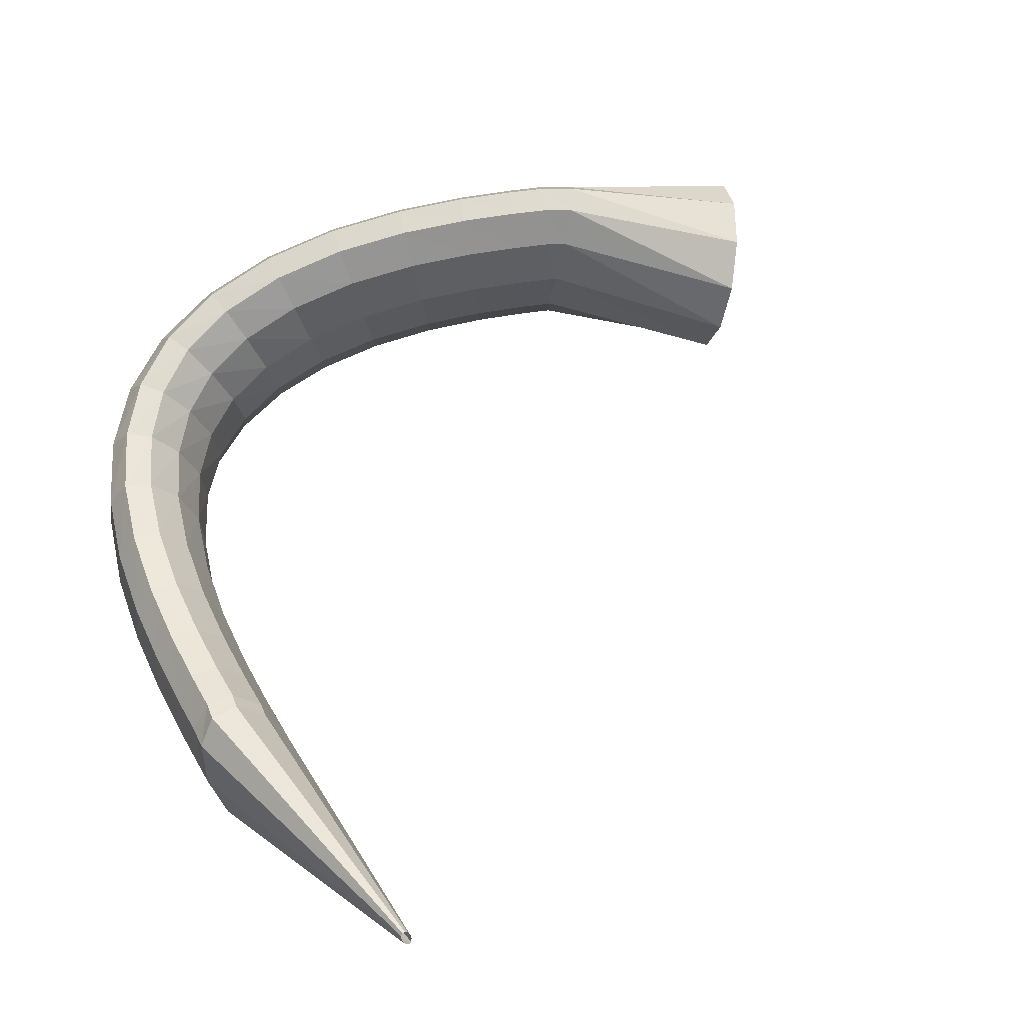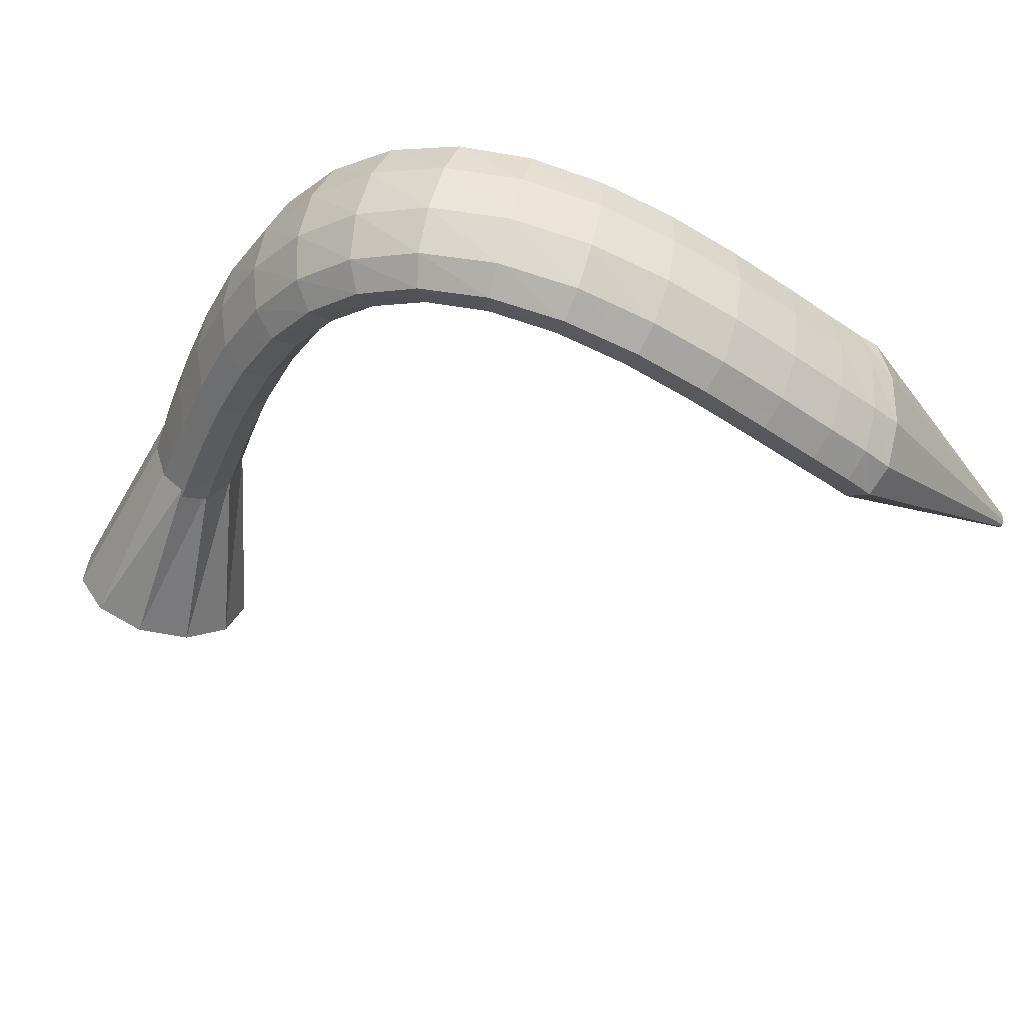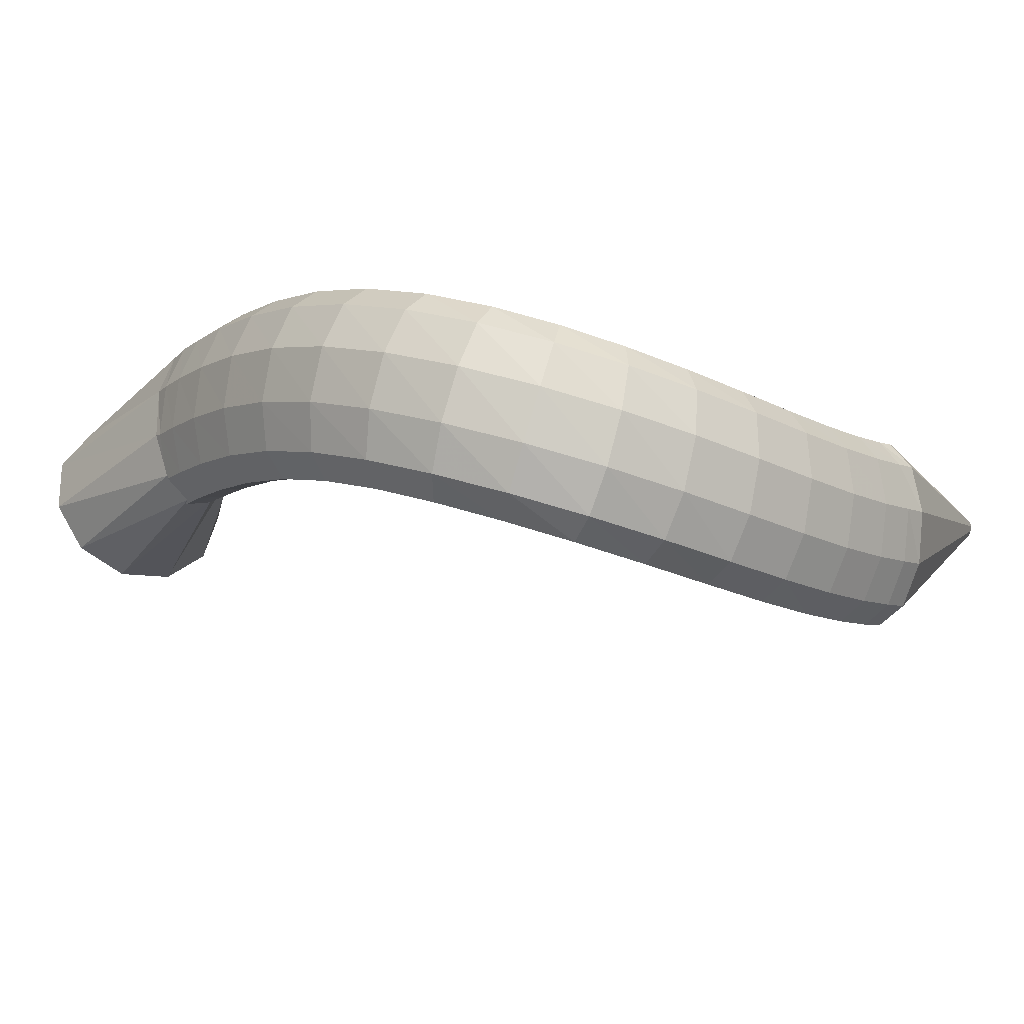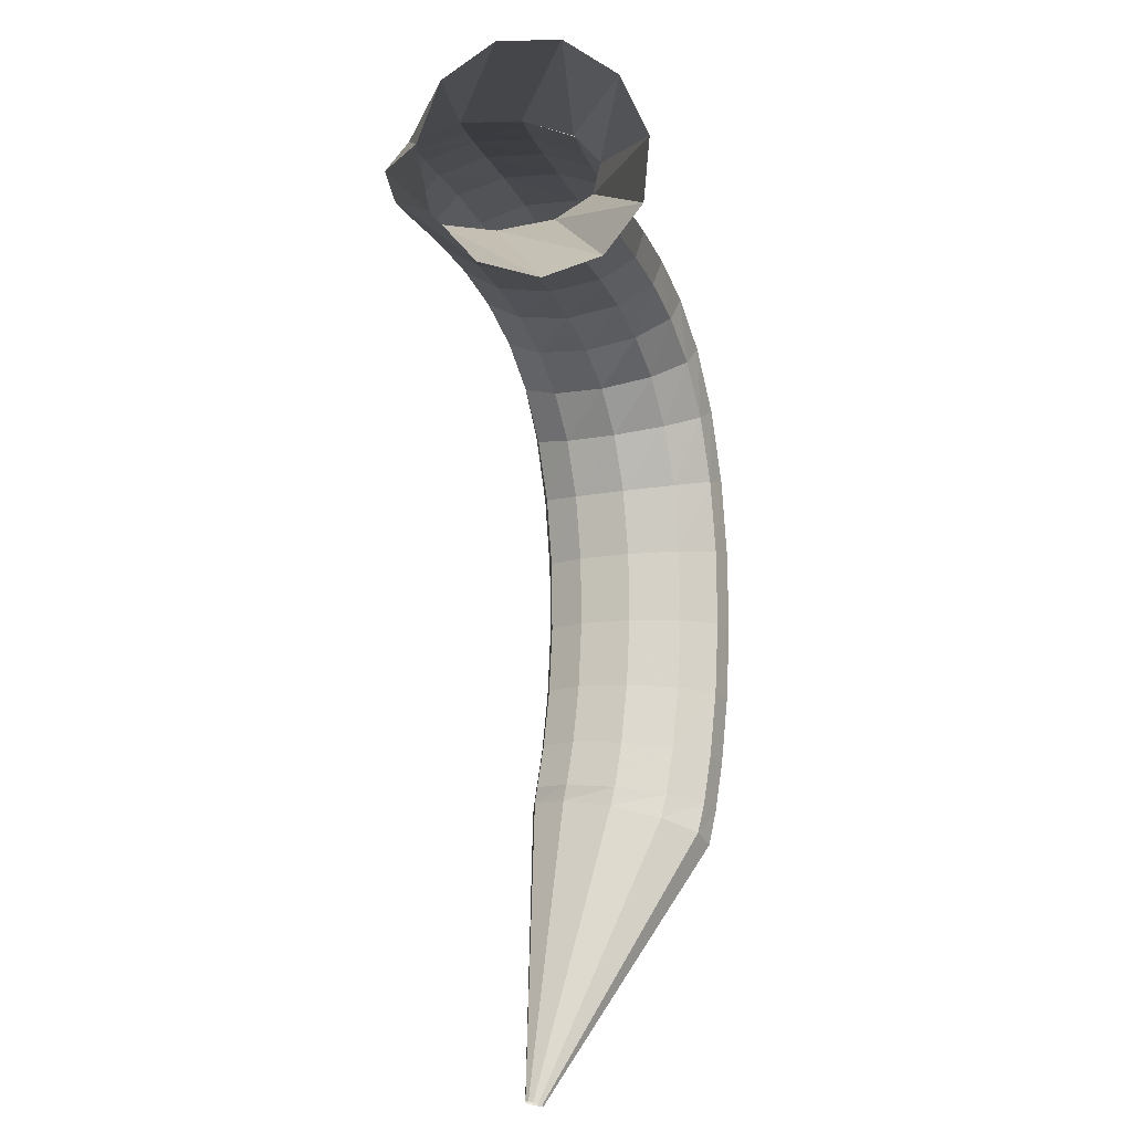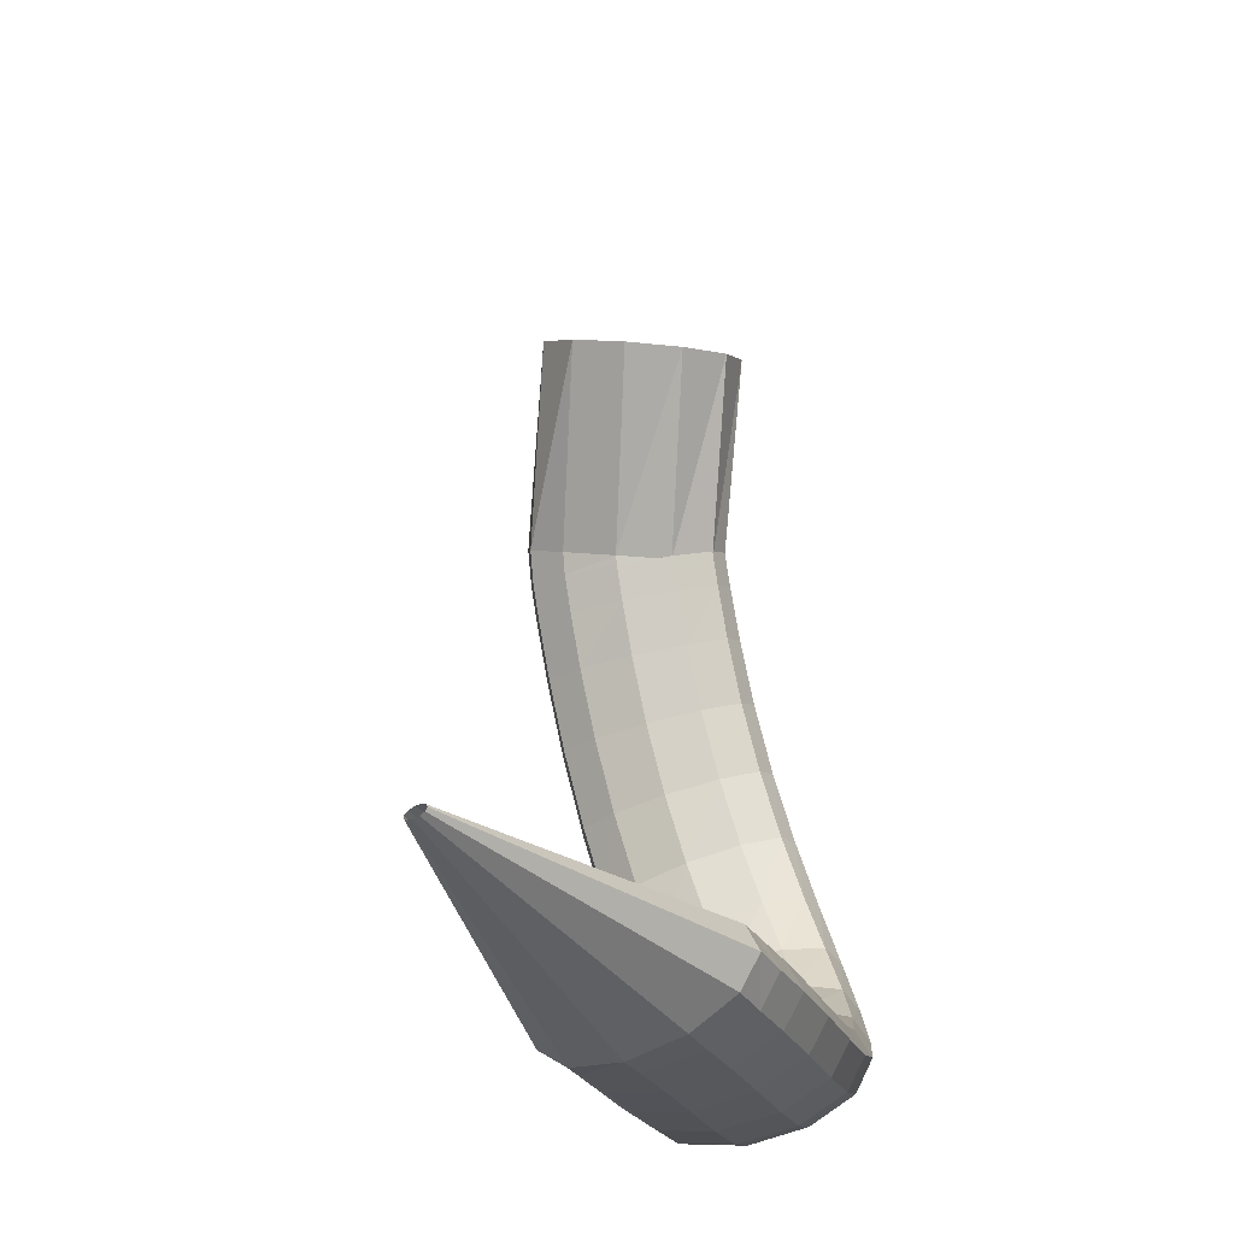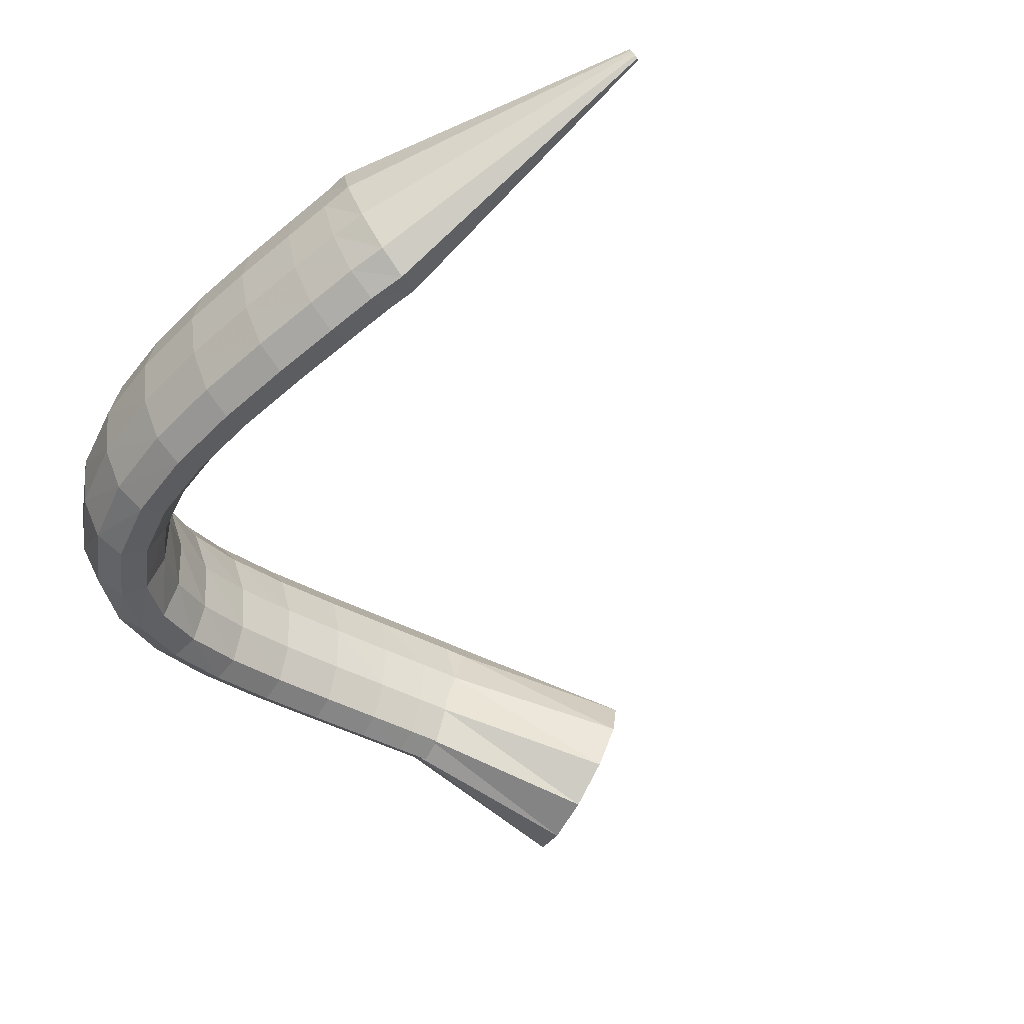
<metadata>
{"format":"obj","ext":"obj","renderer":"f3d","projection":"perspective","resolution":1024,"background":"white","views":[{"elev":50.1,"azim":-119.7,"up":"+Y"},{"elev":-46.5,"azim":136.9,"up":"+Y"},{"elev":-15.6,"azim":125.9,"up":"+Y"},{"elev":67.7,"azim":-88.1,"up":"+Z"},{"elev":-27.8,"azim":-74.0,"up":"+Z"},{"elev":-54.4,"azim":-142.7,"up":"+Y"}]}
</metadata>
<code>
g tube1
v 131.2 172.6 103.3
v 131.2 172.3 103.4
v 131.1 172.1 103.3
v 131.1 172 103.2
v 131.1 172.1 103
v 131.1 172.3 102.9
v 131.2 172.6 102.8
v 131.3 172.9 102.9
v 131.3 173 103
v 131.3 173 103.1
v 131.3 172.8 103.2
v 131.2 172.6 103.3
v 146.7 169.1 104
v 146.1 166.5 104.2
v 145.6 164.5 103.6
v 145.3 163.8 102.4
v 145.4 164.7 100.9
v 145.8 166.8 99.59
v 146.4 169.5 98.95
v 147 171.9 99.16
v 147.4 173.2 100.1
v 147.5 173.1 101.6
v 147.3 171.6 103
v 146.7 169.1 104
v 147.8 168.9 104.1
v 147.4 166.2 104.2
v 147.2 164.2 103.6
v 147.1 163.5 102.3
v 147.3 164.4 100.8
v 147.6 166.5 99.57
v 148 169.3 99.01
v 148.3 171.7 99.28
v 148.4 173.1 100.3
v 148.3 173 101.7
v 148.1 171.4 103.2
v 147.8 168.9 104.1
v 150.2 168.6 104.2
v 150 165.9 104.3
v 149.8 163.9 103.7
v 149.8 163.2 102.4
v 150 164.1 100.9
v 150.2 166.3 99.66
v 150.5 169 99.1
v 150.7 171.5 99.37
v 150.7 172.9 100.4
v 150.7 172.8 101.8
v 150.5 171.2 103.2
v 150.2 168.6 104.2
v 153.4 168.4 104.3
v 153.3 165.7 104.5
v 153.2 163.7 103.8
v 153.3 163 102.6
v 153.5 163.9 101.1
v 153.6 166 99.85
v 153.8 168.8 99.28
v 153.8 171.3 99.55
v 153.8 172.7 100.6
v 153.7 172.6 102
v 153.5 171 103.4
v 153.4 168.4 104.3
v 156.9 168.4 104.7
v 157 165.7 104.9
v 157.1 163.6 104.2
v 157.3 163 102.9
v 157.5 163.8 101.4
v 157.6 166 100.2
v 157.6 168.8 99.65
v 157.5 171.2 99.91
v 157.4 172.6 100.9
v 157.2 172.5 102.3
v 157 170.9 103.8
v 156.9 168.4 104.7
v 160.5 168.5 105.3
v 160.7 165.8 105.5
v 161 163.8 104.9
v 161.3 163.1 103.6
v 161.6 164 102.2
v 161.7 166.2 100.9
v 161.7 168.9 100.3
v 161.4 171.4 100.6
v 161.1 172.8 101.5
v 160.8 172.7 102.9
v 160.6 171.1 104.4
v 160.5 168.5 105.3
v 163.8 168.9 106.3
v 164.1 166.2 106.5
v 164.6 164.2 106
v 165.2 163.6 104.9
v 165.6 164.4 103.4
v 165.8 166.6 102.2
v 165.6 169.3 101.6
v 165.2 171.8 101.7
v 164.6 173.2 102.6
v 164.1 173.1 103.9
v 163.8 171.5 105.3
v 163.8 168.9 106.3
v 166.4 169.5 107.7
v 166.9 166.8 108
v 167.6 164.9 107.7
v 168.5 164.2 106.7
v 169.2 165.1 105.4
v 169.4 167.3 104.2
v 169.2 170 103.4
v 168.6 172.4 103.4
v 167.8 173.8 104.1
v 167 173.6 105.3
v 166.5 172 106.6
v 166.4 169.5 107.7
v 168.4 170.2 109.4
v 168.8 167.6 110
v 169.8 165.7 109.9
v 171 165.1 109.2
v 171.9 166.1 108.1
v 172.4 168.2 106.9
v 172.2 170.9 106.1
v 171.4 173.3 105.8
v 170.3 174.6 106.2
v 169.2 174.4 107.1
v 168.5 172.8 108.3
v 168.4 170.2 109.4
v 169.6 171.1 111.5
v 170 168.5 112.2
v 171.1 166.7 112.5
v 172.4 166.2 112.2
v 173.6 167.2 111.4
v 174.2 169.4 110.3
v 174.1 172.1 109.4
v 173.3 174.4 108.9
v 172.1 175.6 108.9
v 170.8 175.3 109.5
v 169.8 173.6 110.5
v 169.6 171.1 111.5
v 170.1 172.1 114.1
v 170.5 169.5 114.9
v 171.5 167.7 115.3
v 172.9 167.3 115.4
v 174.2 168.4 114.9
v 175 170.6 114.1
v 175 173.3 113.2
v 174.2 175.6 112.6
v 173 176.7 112.3
v 171.6 176.4 112.5
v 170.5 174.7 113.2
v 170.1 172.1 114.1
v 170 173.1 117.1
v 170.3 170.5 117.9
v 171.4 168.7 118.5
v 172.7 168.3 118.7
v 174 169.5 118.6
v 174.8 171.8 118
v 174.9 174.5 117.3
v 174.2 176.8 116.6
v 172.9 177.9 116.1
v 171.5 177.5 116.1
v 170.5 175.7 116.4
v 170 173.1 117.1
v 169.3 173.9 120.5
v 169.7 171.3 121.1
v 170.7 169.5 121.8
v 172.1 169.2 122.2
v 173.3 170.4 122.2
v 174.1 172.7 121.9
v 174.1 175.5 121.3
v 173.4 177.8 120.6
v 172.2 178.9 120.1
v 170.8 178.4 119.9
v 169.8 176.6 120
v 169.3 173.9 120.5
v 168.3 174.6 123.9
v 168.7 171.9 124.4
v 169.7 170.1 125
v 171 169.8 125.5
v 172.3 171 125.7
v 173 173.4 125.6
v 173 176.2 125.2
v 172.2 178.5 124.6
v 171 179.6 124
v 169.7 179.1 123.6
v 168.7 177.2 123.6
v 168.3 174.6 123.9
v 167.2 174.9 127
v 167.6 172.3 127.5
v 168.6 170.5 128.1
v 169.9 170.2 128.6
v 171.1 171.4 128.9
v 171.8 173.8 128.9
v 171.7 176.6 128.6
v 170.9 178.9 128.1
v 169.7 180 127.5
v 168.4 179.5 127.1
v 167.5 177.6 126.9
v 167.2 174.9 127
v 166.1 175.1 129.6
v 166.6 172.5 130
v 167.6 170.7 130.5
v 168.9 170.4 131.1
v 170.1 171.6 131.5
v 170.7 174.1 131.6
v 170.6 176.9 131.3
v 169.8 179.2 130.8
v 168.6 180.2 130.3
v 167.3 179.8 129.8
v 166.4 177.9 129.5
v 166.1 175.1 129.6
v 165.4 175.2 131.2
v 165.9 172.5 131.6
v 167 170.8 132.1
v 168.3 170.5 132.7
v 169.4 171.7 133.1
v 170 174.1 133.2
v 169.9 177 133
v 169.1 179.3 132.6
v 167.8 180.3 132
v 166.6 179.8 131.5
v 165.7 177.9 131.2
v 165.4 175.2 131.2
v 165.3 175.2 131.7
v 166 172.6 131.5
v 167.3 170.9 131.7
v 168.6 170.6 132.3
v 169.5 171.8 133
v 169.8 174.2 133.7
v 169.4 177 134
v 168.3 179.2 134
v 167 180.3 133.6
v 165.8 179.8 132.9
v 165.2 177.9 132.2
v 165.3 175.2 131.7
v 158.7 172.9 139.5
v 159.8 170.3 139.5
v 162 168.7 140.1
v 164.6 168.5 141.3
v 166.6 169.9 142.7
v 167.6 172.3 143.7
v 167.1 175 144.1
v 165.4 177.2 143.8
v 162.9 178.2 142.8
v 160.5 177.5 141.5
v 158.9 175.6 140.3
v 158.7 172.9 139.5
f 1 2 14
f 14 13 1
f 2 3 15
f 15 14 2
f 3 4 16
f 16 15 3
f 4 5 17
f 17 16 4
f 5 6 18
f 18 17 5
f 6 7 19
f 19 18 6
f 7 8 20
f 20 19 7
f 8 9 21
f 21 20 8
f 9 10 22
f 22 21 9
f 10 11 23
f 23 22 10
f 11 12 24
f 24 23 11
f 13 14 26
f 26 25 13
f 14 15 27
f 27 26 14
f 15 16 28
f 28 27 15
f 16 17 29
f 29 28 16
f 17 18 30
f 30 29 17
f 18 19 31
f 31 30 18
f 19 20 32
f 32 31 19
f 20 21 33
f 33 32 20
f 21 22 34
f 34 33 21
f 22 23 35
f 35 34 22
f 23 24 36
f 36 35 23
f 25 26 38
f 38 37 25
f 26 27 39
f 39 38 26
f 27 28 40
f 40 39 27
f 28 29 41
f 41 40 28
f 29 30 42
f 42 41 29
f 30 31 43
f 43 42 30
f 31 32 44
f 44 43 31
f 32 33 45
f 45 44 32
f 33 34 46
f 46 45 33
f 34 35 47
f 47 46 34
f 35 36 48
f 48 47 35
f 37 38 50
f 50 49 37
f 38 39 51
f 51 50 38
f 39 40 52
f 52 51 39
f 40 41 53
f 53 52 40
f 41 42 54
f 54 53 41
f 42 43 55
f 55 54 42
f 43 44 56
f 56 55 43
f 44 45 57
f 57 56 44
f 45 46 58
f 58 57 45
f 46 47 59
f 59 58 46
f 47 48 60
f 60 59 47
f 49 50 62
f 62 61 49
f 50 51 63
f 63 62 50
f 51 52 64
f 64 63 51
f 52 53 65
f 65 64 52
f 53 54 66
f 66 65 53
f 54 55 67
f 67 66 54
f 55 56 68
f 68 67 55
f 56 57 69
f 69 68 56
f 57 58 70
f 70 69 57
f 58 59 71
f 71 70 58
f 59 60 72
f 72 71 59
f 61 62 74
f 74 73 61
f 62 63 75
f 75 74 62
f 63 64 76
f 76 75 63
f 64 65 77
f 77 76 64
f 65 66 78
f 78 77 65
f 66 67 79
f 79 78 66
f 67 68 80
f 80 79 67
f 68 69 81
f 81 80 68
f 69 70 82
f 82 81 69
f 70 71 83
f 83 82 70
f 71 72 84
f 84 83 71
f 73 74 86
f 86 85 73
f 74 75 87
f 87 86 74
f 75 76 88
f 88 87 75
f 76 77 89
f 89 88 76
f 77 78 90
f 90 89 77
f 78 79 91
f 91 90 78
f 79 80 92
f 92 91 79
f 80 81 93
f 93 92 80
f 81 82 94
f 94 93 81
f 82 83 95
f 95 94 82
f 83 84 96
f 96 95 83
f 85 86 98
f 98 97 85
f 86 87 99
f 99 98 86
f 87 88 100
f 100 99 87
f 88 89 101
f 101 100 88
f 89 90 102
f 102 101 89
f 90 91 103
f 103 102 90
f 91 92 104
f 104 103 91
f 92 93 105
f 105 104 92
f 93 94 106
f 106 105 93
f 94 95 107
f 107 106 94
f 95 96 108
f 108 107 95
f 97 98 110
f 110 109 97
f 98 99 111
f 111 110 98
f 99 100 112
f 112 111 99
f 100 101 113
f 113 112 100
f 101 102 114
f 114 113 101
f 102 103 115
f 115 114 102
f 103 104 116
f 116 115 103
f 104 105 117
f 117 116 104
f 105 106 118
f 118 117 105
f 106 107 119
f 119 118 106
f 107 108 120
f 120 119 107
f 109 110 122
f 122 121 109
f 110 111 123
f 123 122 110
f 111 112 124
f 124 123 111
f 112 113 125
f 125 124 112
f 113 114 126
f 126 125 113
f 114 115 127
f 127 126 114
f 115 116 128
f 128 127 115
f 116 117 129
f 129 128 116
f 117 118 130
f 130 129 117
f 118 119 131
f 131 130 118
f 119 120 132
f 132 131 119
f 121 122 134
f 134 133 121
f 122 123 135
f 135 134 122
f 123 124 136
f 136 135 123
f 124 125 137
f 137 136 124
f 125 126 138
f 138 137 125
f 126 127 139
f 139 138 126
f 127 128 140
f 140 139 127
f 128 129 141
f 141 140 128
f 129 130 142
f 142 141 129
f 130 131 143
f 143 142 130
f 131 132 144
f 144 143 131
f 133 134 146
f 146 145 133
f 134 135 147
f 147 146 134
f 135 136 148
f 148 147 135
f 136 137 149
f 149 148 136
f 137 138 150
f 150 149 137
f 138 139 151
f 151 150 138
f 139 140 152
f 152 151 139
f 140 141 153
f 153 152 140
f 141 142 154
f 154 153 141
f 142 143 155
f 155 154 142
f 143 144 156
f 156 155 143
f 145 146 158
f 158 157 145
f 146 147 159
f 159 158 146
f 147 148 160
f 160 159 147
f 148 149 161
f 161 160 148
f 149 150 162
f 162 161 149
f 150 151 163
f 163 162 150
f 151 152 164
f 164 163 151
f 152 153 165
f 165 164 152
f 153 154 166
f 166 165 153
f 154 155 167
f 167 166 154
f 155 156 168
f 168 167 155
f 157 158 170
f 170 169 157
f 158 159 171
f 171 170 158
f 159 160 172
f 172 171 159
f 160 161 173
f 173 172 160
f 161 162 174
f 174 173 161
f 162 163 175
f 175 174 162
f 163 164 176
f 176 175 163
f 164 165 177
f 177 176 164
f 165 166 178
f 178 177 165
f 166 167 179
f 179 178 166
f 167 168 180
f 180 179 167
f 169 170 182
f 182 181 169
f 170 171 183
f 183 182 170
f 171 172 184
f 184 183 171
f 172 173 185
f 185 184 172
f 173 174 186
f 186 185 173
f 174 175 187
f 187 186 174
f 175 176 188
f 188 187 175
f 176 177 189
f 189 188 176
f 177 178 190
f 190 189 177
f 178 179 191
f 191 190 178
f 179 180 192
f 192 191 179
f 181 182 194
f 194 193 181
f 182 183 195
f 195 194 182
f 183 184 196
f 196 195 183
f 184 185 197
f 197 196 184
f 185 186 198
f 198 197 185
f 186 187 199
f 199 198 186
f 187 188 200
f 200 199 187
f 188 189 201
f 201 200 188
f 189 190 202
f 202 201 189
f 190 191 203
f 203 202 190
f 191 192 204
f 204 203 191
f 193 194 206
f 206 205 193
f 194 195 207
f 207 206 194
f 195 196 208
f 208 207 195
f 196 197 209
f 209 208 196
f 197 198 210
f 210 209 197
f 198 199 211
f 211 210 198
f 199 200 212
f 212 211 199
f 200 201 213
f 213 212 200
f 201 202 214
f 214 213 201
f 202 203 215
f 215 214 202
f 203 204 216
f 216 215 203
f 205 206 218
f 218 217 205
f 206 207 219
f 219 218 206
f 207 208 220
f 220 219 207
f 208 209 221
f 221 220 208
f 209 210 222
f 222 221 209
f 210 211 223
f 223 222 210
f 211 212 224
f 224 223 211
f 212 213 225
f 225 224 212
f 213 214 226
f 226 225 213
f 214 215 227
f 227 226 214
f 215 216 228
f 228 227 215
f 217 218 230
f 230 229 217
f 218 219 231
f 231 230 218
f 219 220 232
f 232 231 219
f 220 221 233
f 233 232 220
f 221 222 234
f 234 233 221
f 222 223 235
f 235 234 222
f 223 224 236
f 236 235 223
f 224 225 237
f 237 236 224
f 225 226 238
f 238 237 225
f 226 227 239
f 239 238 226
f 227 228 240
f 240 239 227

</code>
